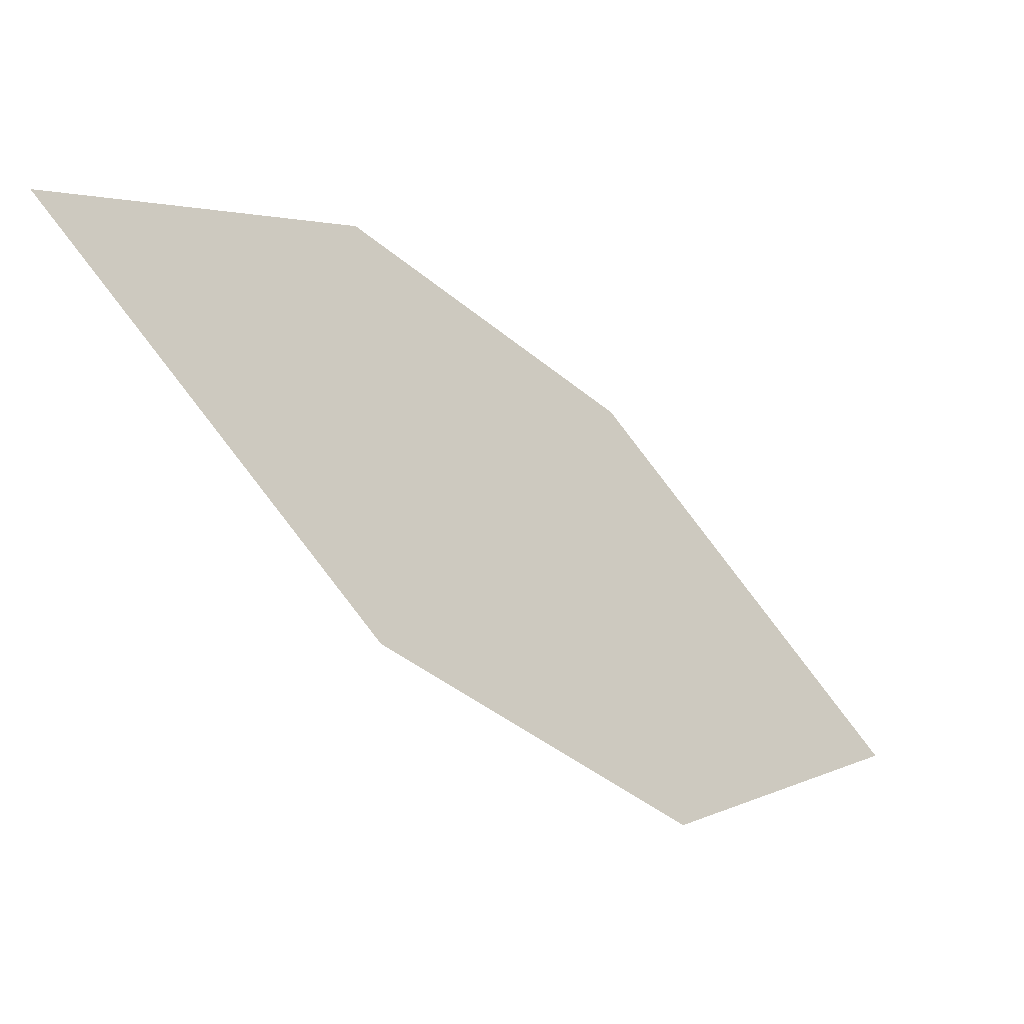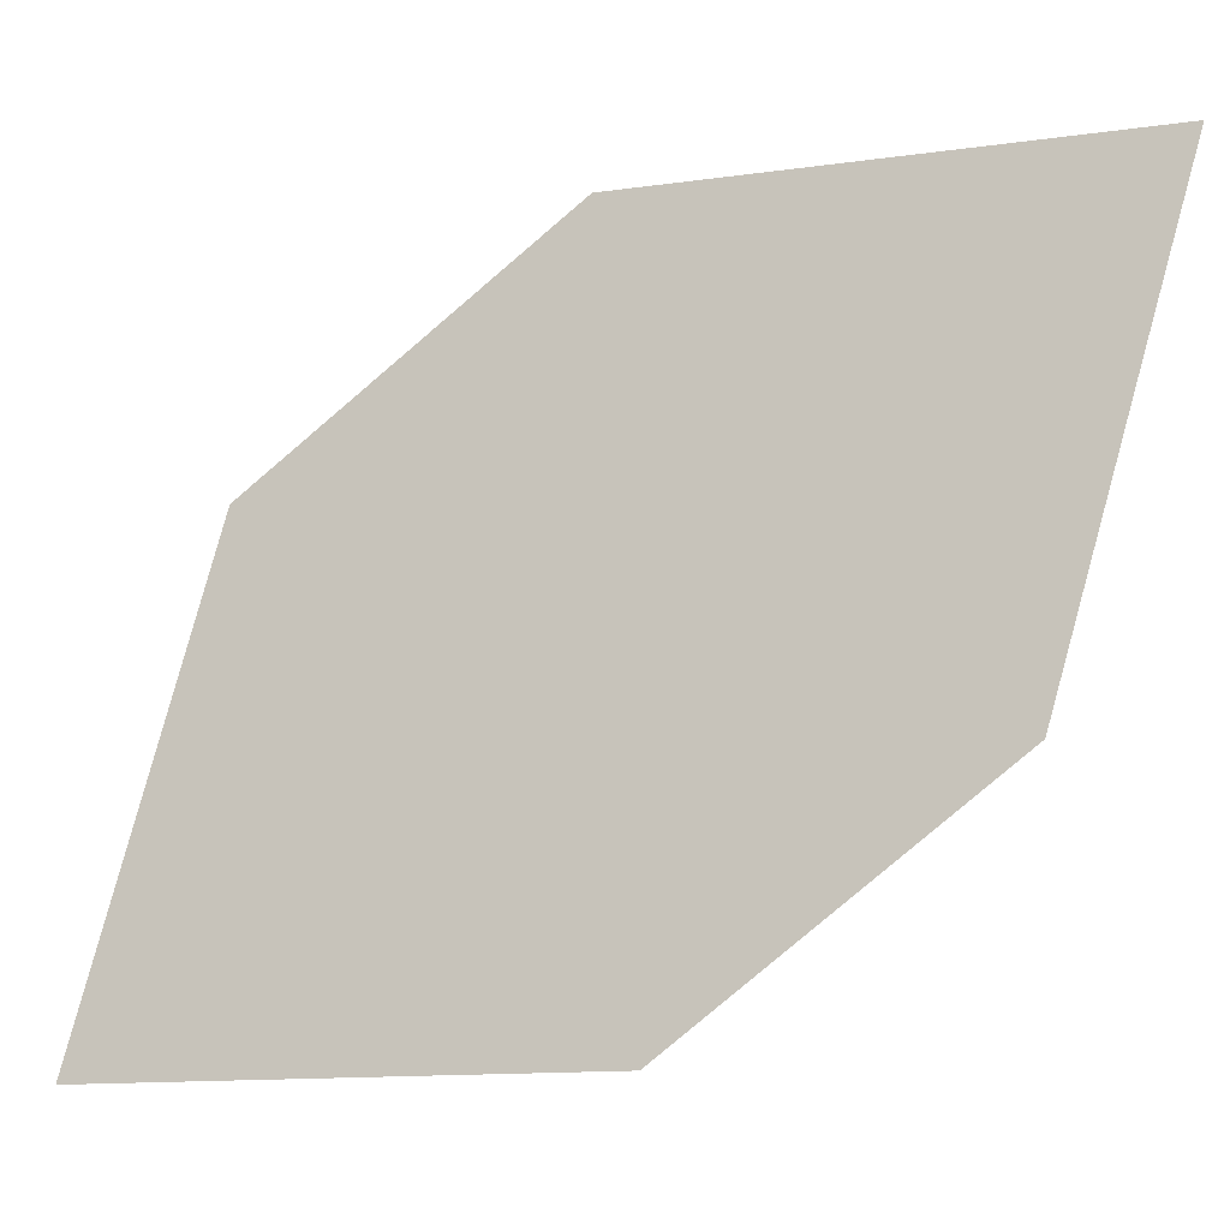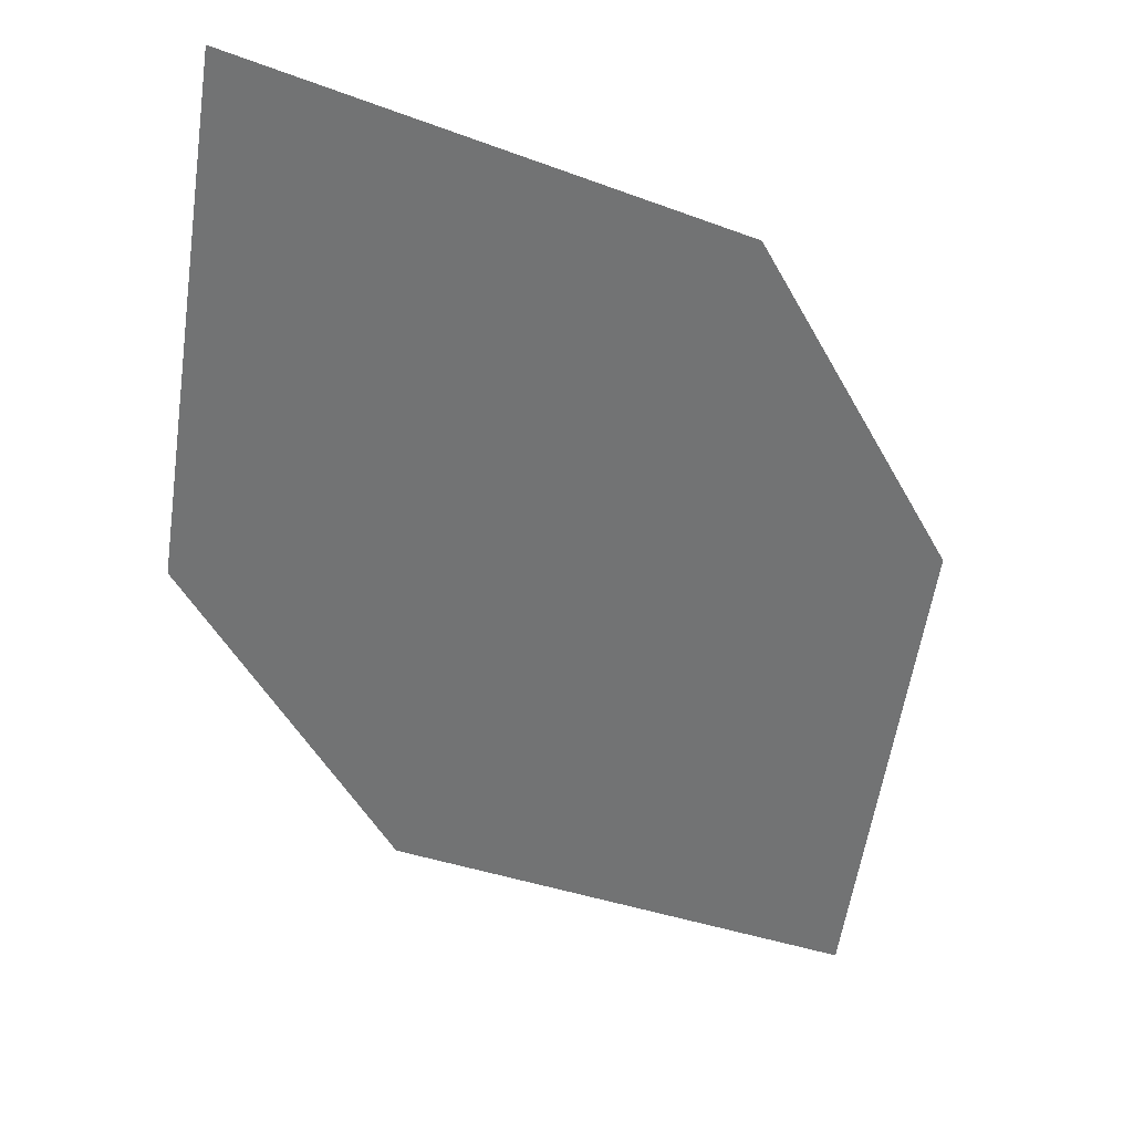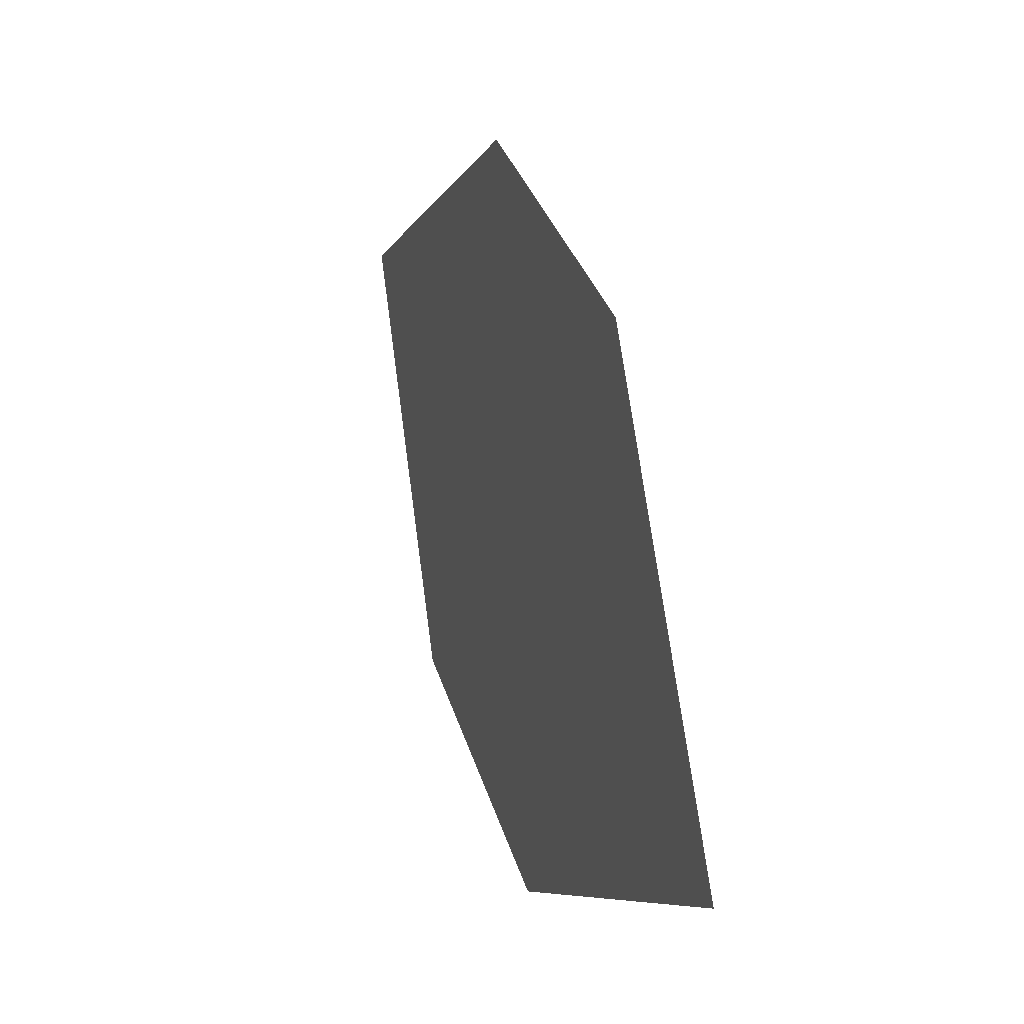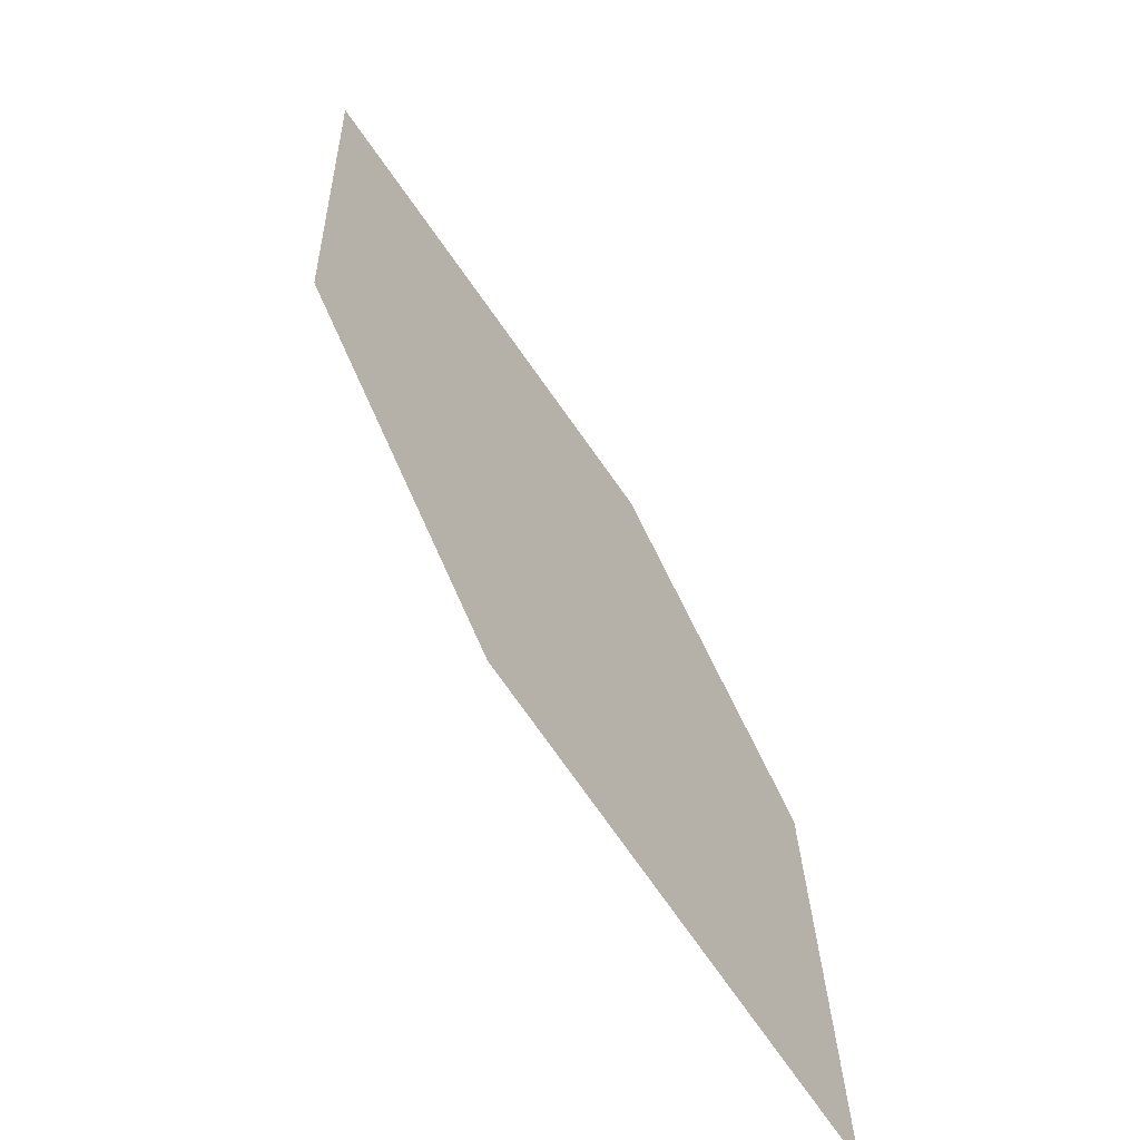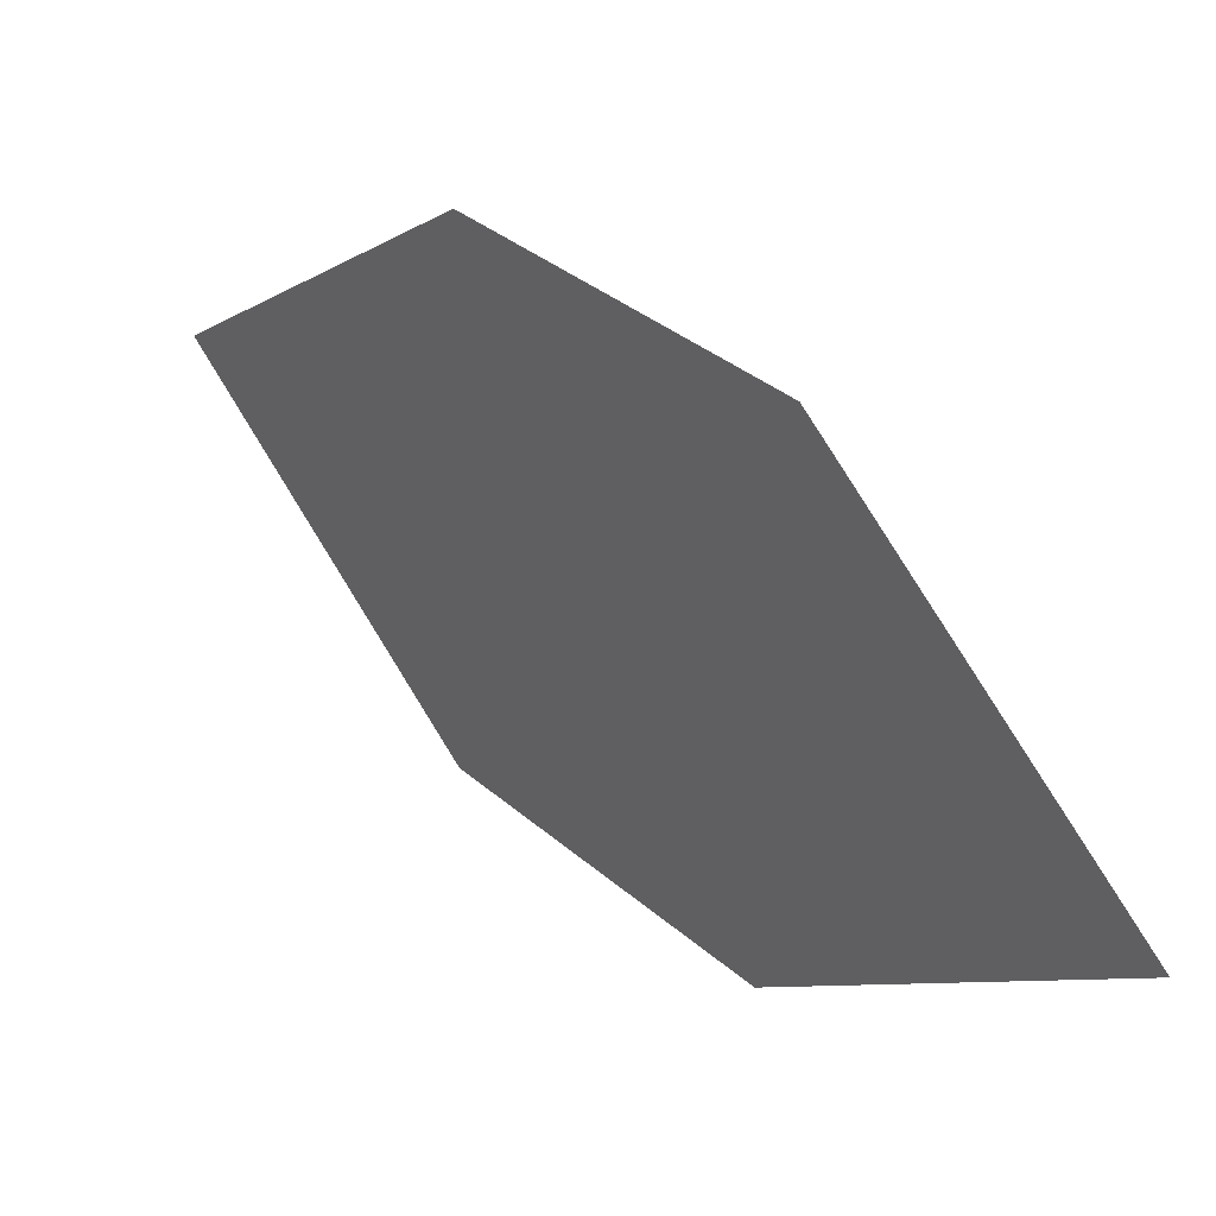
<metadata>
{"format":"obj","ext":"obj","renderer":"f3d","projection":"perspective","resolution":1024,"background":"white","views":[{"elev":72.2,"azim":147.1,"up":"+Y"},{"elev":-9.3,"azim":71.5,"up":"+Z"},{"elev":-2.1,"azim":73.8,"up":"+Y"},{"elev":-8.6,"azim":-52.1,"up":"+Z"},{"elev":12.7,"azim":-175.4,"up":"+Y"},{"elev":-26.2,"azim":151.1,"up":"+Y"}]}
</metadata>
<code>
o leaves.246
v -0.002968 0.21 2.033
v 0.02403 0.2468 2.034
v 0.04462 0.2821 2.1
v 0.001756 0.2212 2.077
v 0.01762 0.2453 2.099
v 0.0399 0.2708 2.056
f 1 2 6 3
f 1 3 5 4

</code>
